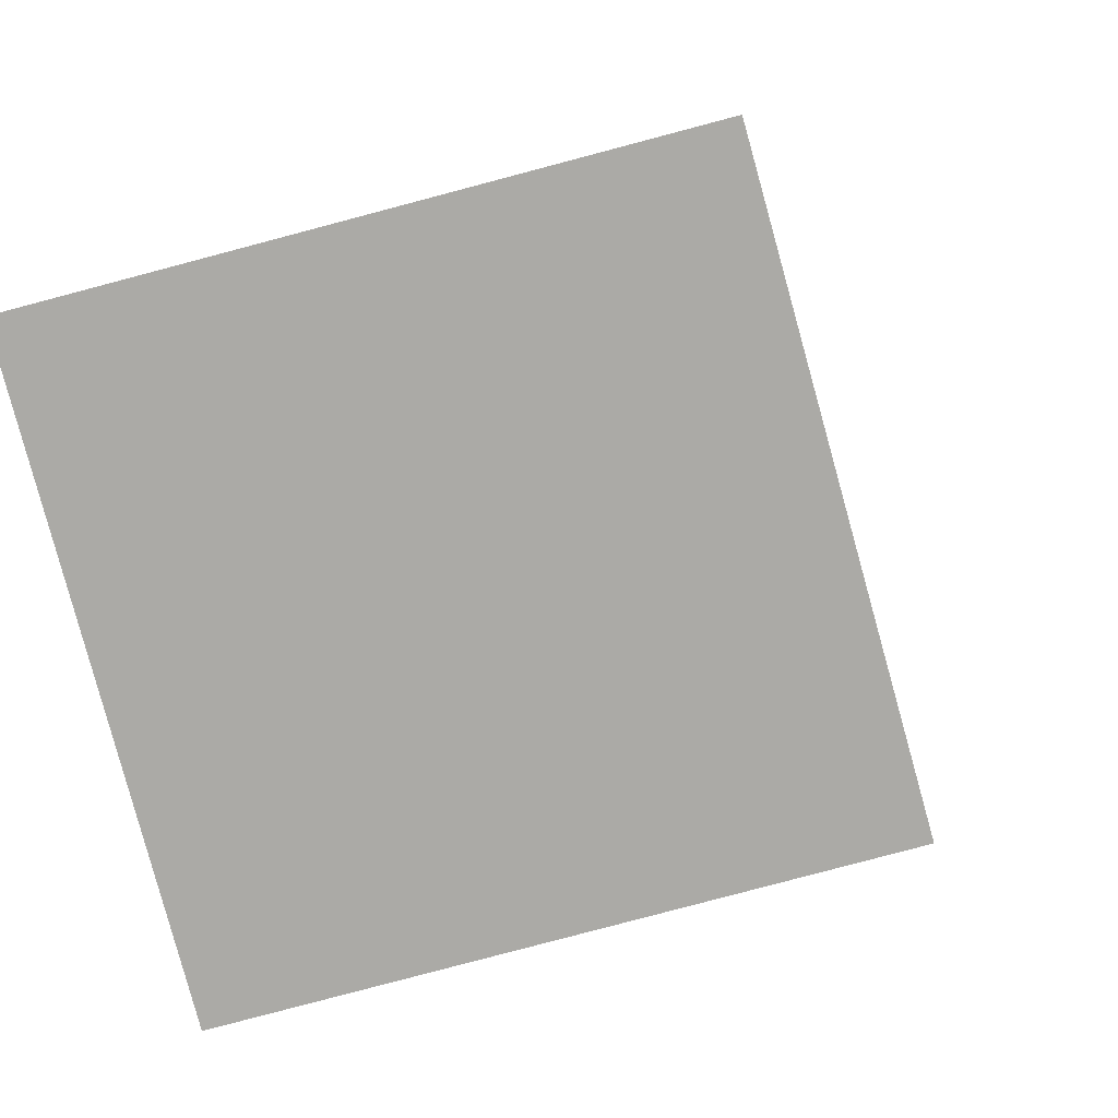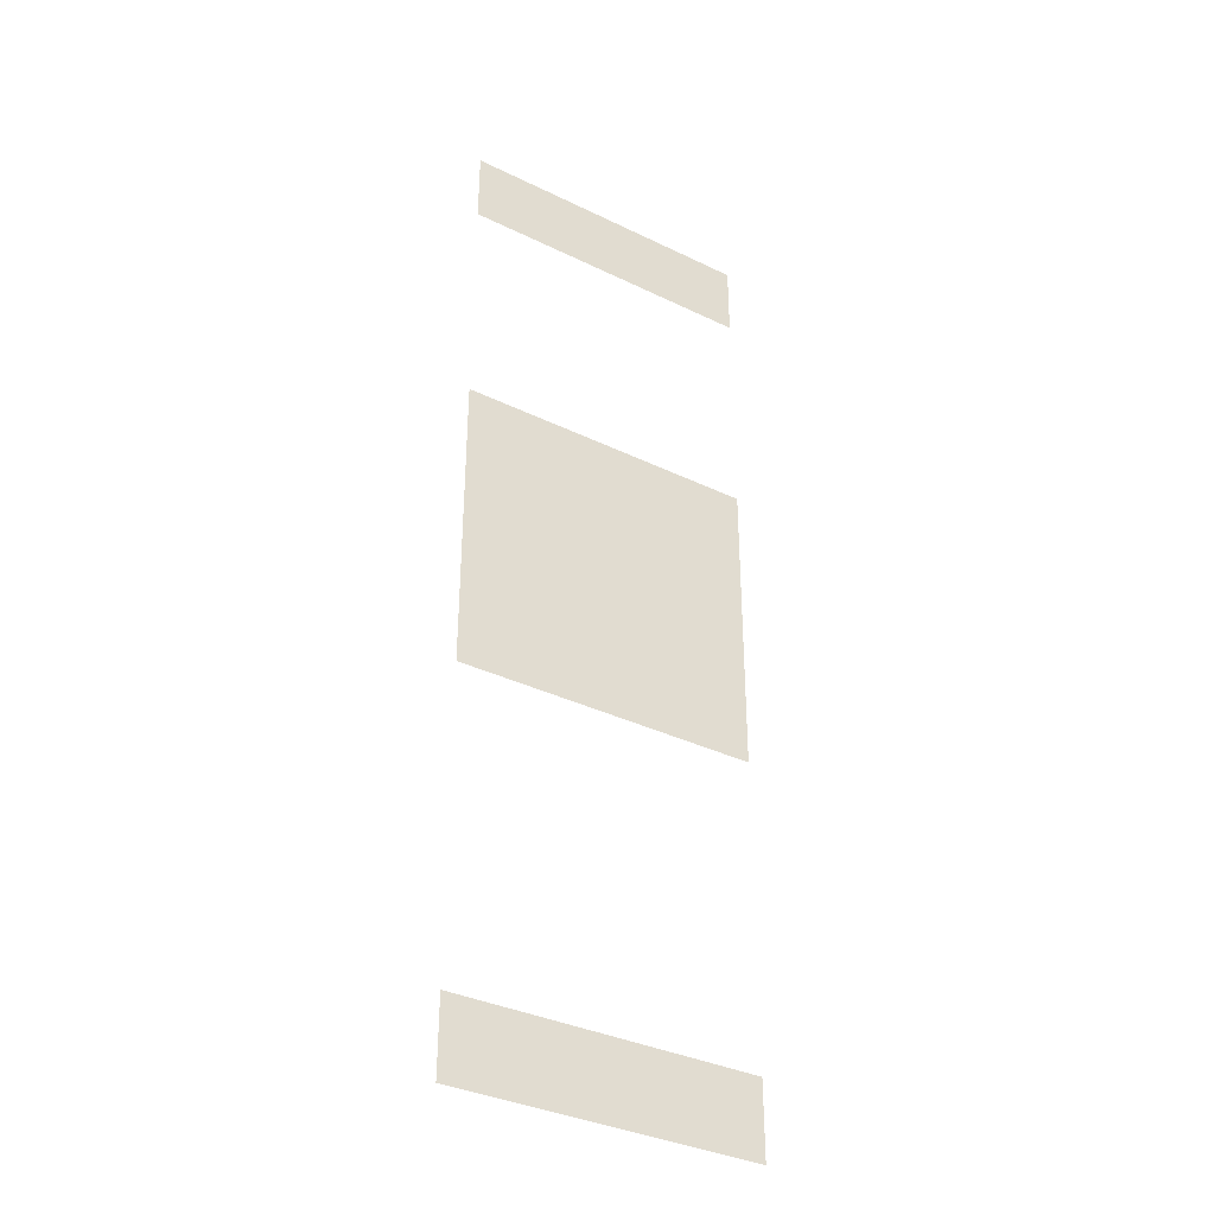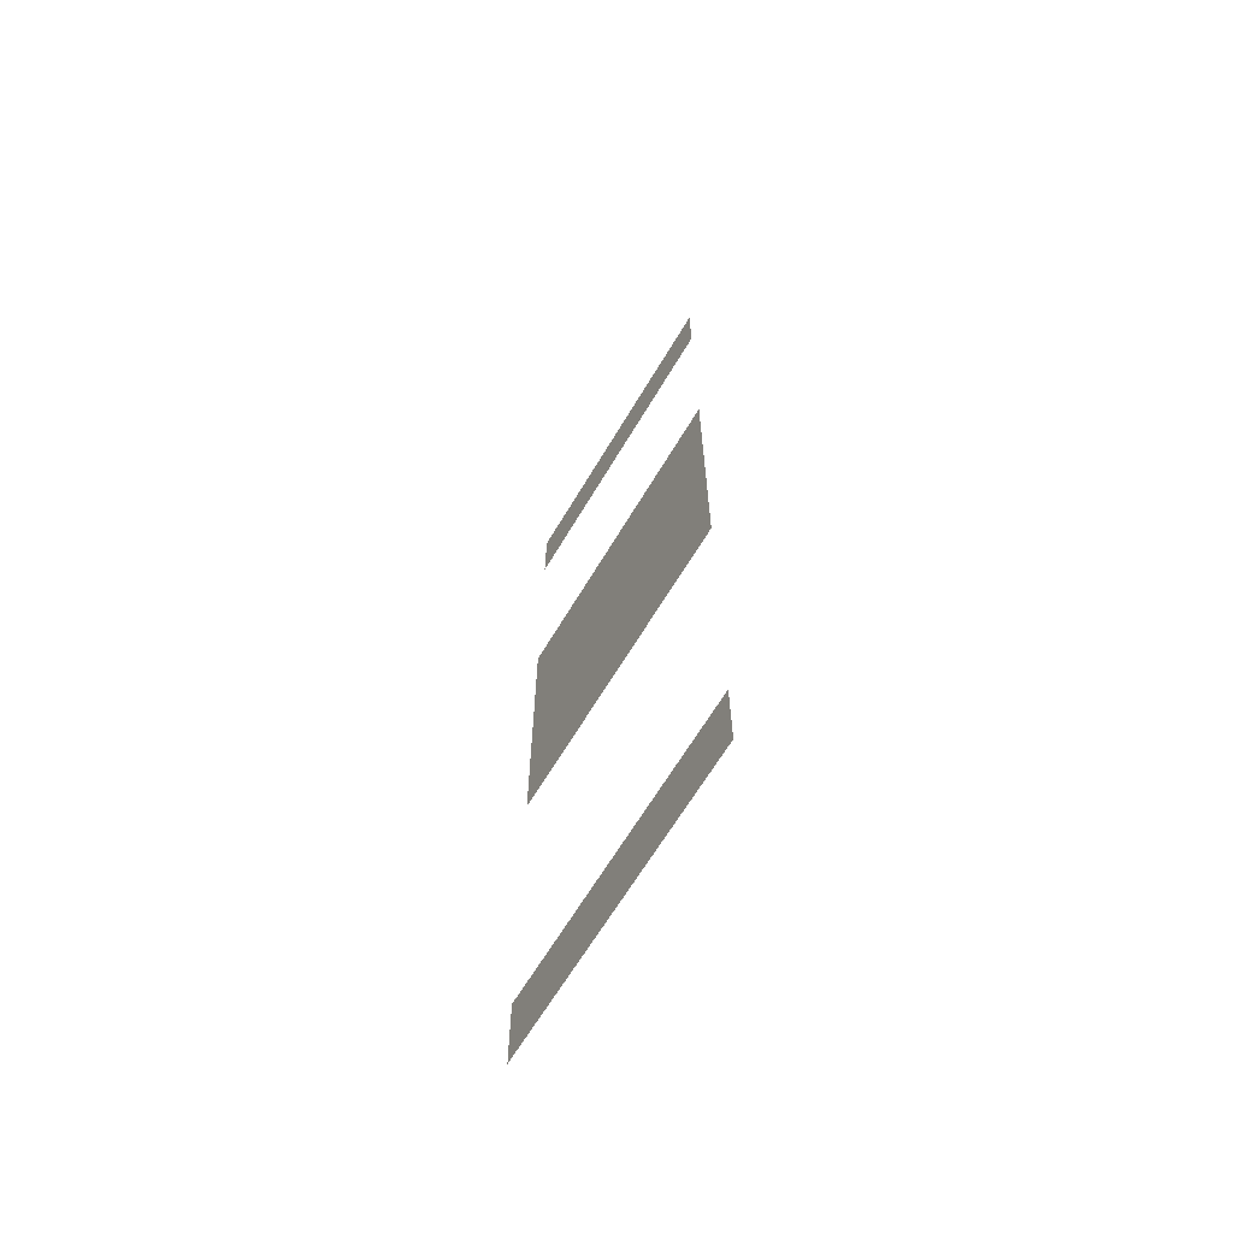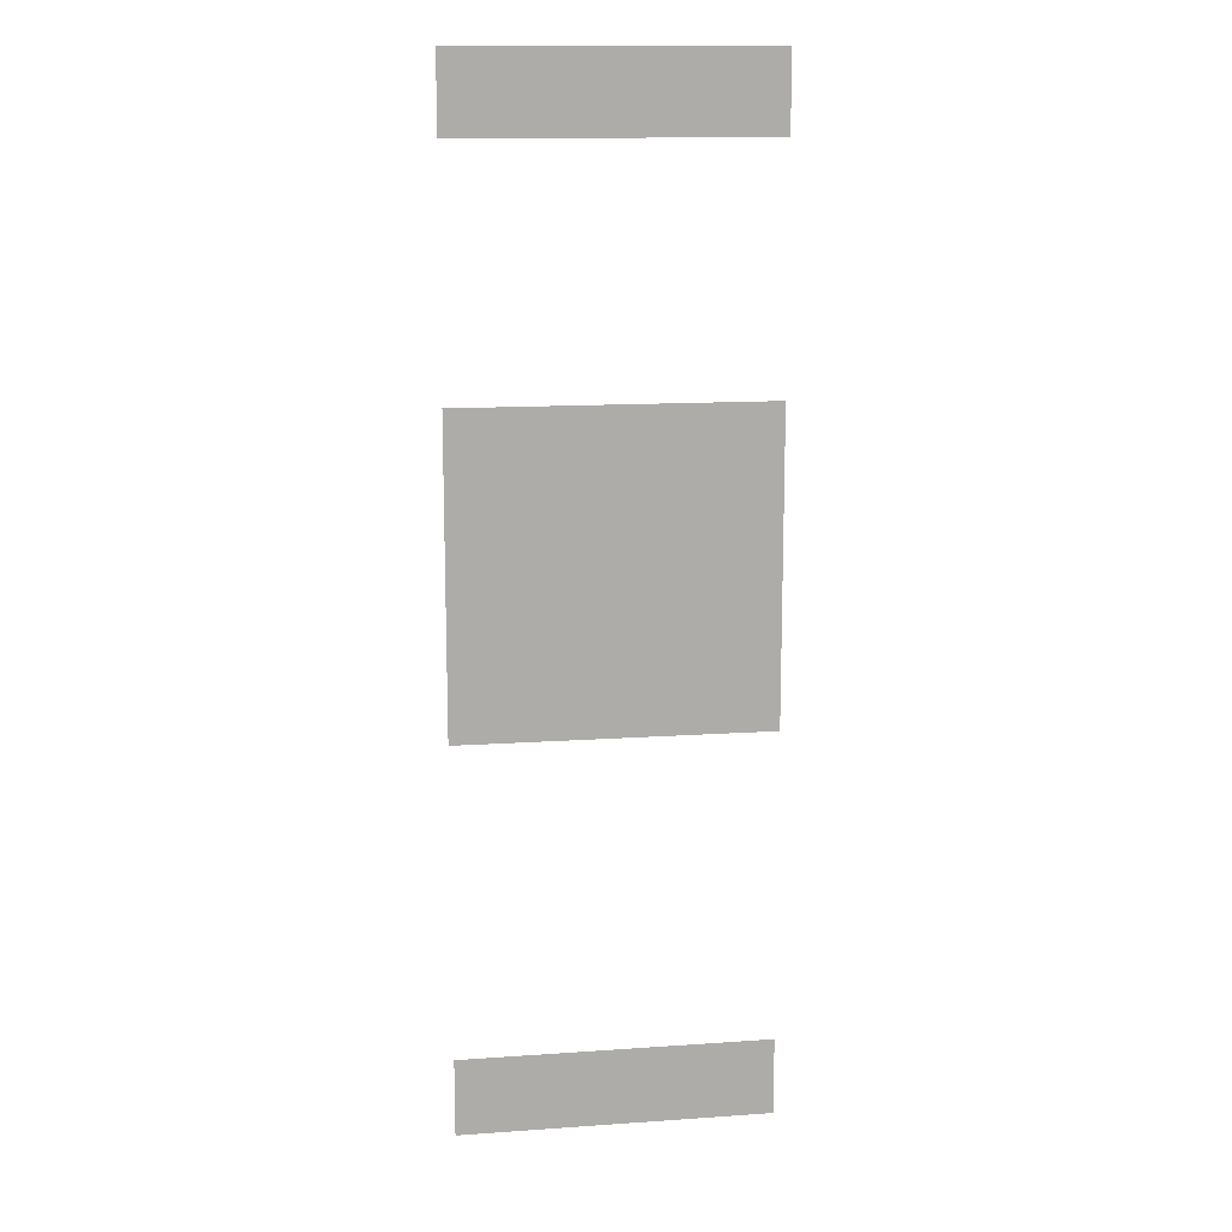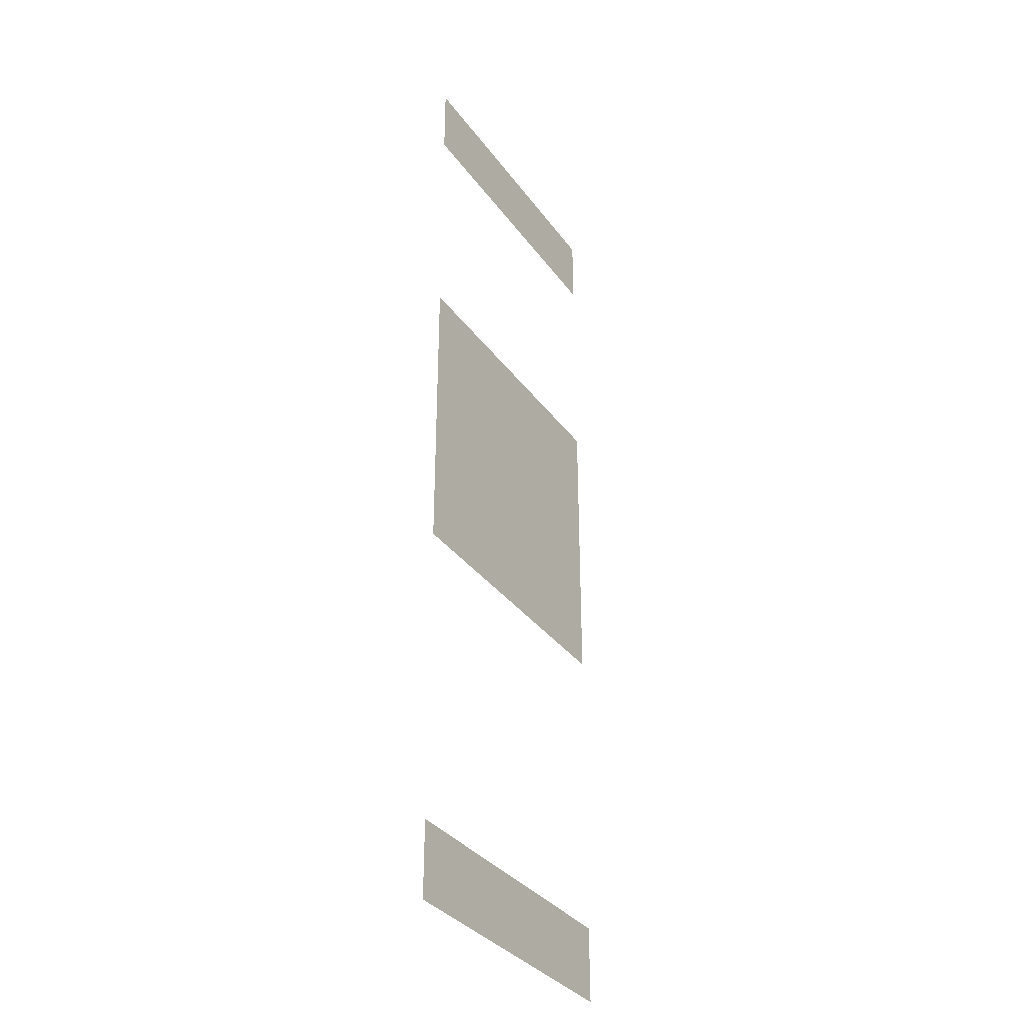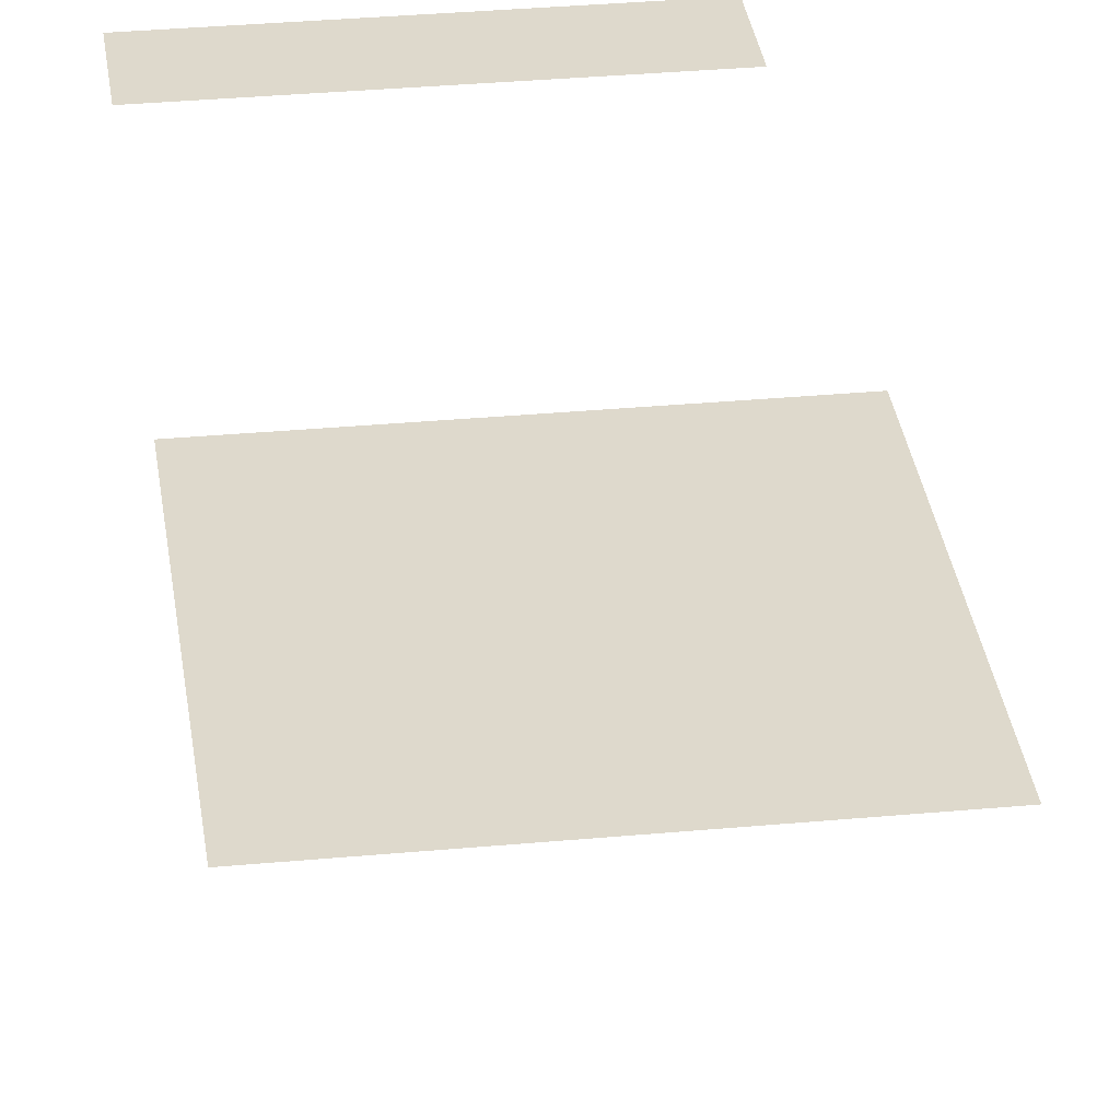
<metadata>
{"format":"obj","ext":"obj","renderer":"f3d","projection":"perspective","resolution":1024,"background":"white","views":[{"elev":-75.7,"azim":-74.9,"up":"+Z"},{"elev":-35.5,"azim":-32.7,"up":"+Y"},{"elev":-66.0,"azim":-120.9,"up":"+Y"},{"elev":13.5,"azim":-8.9,"up":"+Y"},{"elev":-34.0,"azim":-59.4,"up":"+Y"},{"elev":31.9,"azim":172.5,"up":"+Z"}]}
</metadata>
<code>
v -56 -18 0
v -57 -18 0
v -57 -17 0
v -56 -17 0
v -57 -18 0
v -58 -18 0
v -58 -17 0
v -57 -17 0
v -58 -18 0
v -59 -18 0
v -59 -17 0
v -58 -17 0
v -59 -18 0
v -60 -18 0
v -60 -17 0
v -59 -17 0
v -56 -22 0
v -57 -22 0
v -57 -21 0
v -56 -21 0
v -57 -22 0
v -58 -22 0
v -58 -21 0
v -57 -21 0
v -58 -22 0
v -59 -22 0
v -59 -21 0
v -58 -21 0
v -59 -22 0
v -60 -22 0
v -60 -21 0
v -59 -21 0
v -56 -23 0
v -57 -23 0
v -57 -22 0
v -56 -22 0
v -57 -23 0
v -58 -23 0
v -58 -22 0
v -57 -22 0
v -58 -23 0
v -59 -23 0
v -59 -22 0
v -58 -22 0
v -59 -23 0
v -60 -23 0
v -60 -22 0
v -59 -22 0
v -56 -24 0
v -57 -24 0
v -57 -23 0
v -56 -23 0
v -57 -24 0
v -58 -24 0
v -58 -23 0
v -57 -23 0
v -58 -24 0
v -59 -24 0
v -59 -23 0
v -58 -23 0
v -59 -24 0
v -60 -24 0
v -60 -23 0
v -59 -23 0
v -56 -25 0
v -57 -25 0
v -57 -24 0
v -56 -24 0
v -57 -25 0
v -58 -25 0
v -58 -24 0
v -57 -24 0
v -58 -25 0
v -59 -25 0
v -59 -24 0
v -58 -24 0
v -59 -25 0
v -60 -25 0
v -60 -24 0
v -59 -24 0
v -56 -30 0
v -57 -30 0
v -57 -29 0
v -56 -29 0
v -57 -30 0
v -58 -30 0
v -58 -29 0
v -57 -29 0
v -58 -30 0
v -59 -30 0
v -59 -29 0
v -58 -29 0
v -59 -30 0
v -60 -30 0
v -60 -29 0
v -59 -29 0
g trapped2_mesh_0002
f 1 2 3 4
f 5 6 7 8
f 9 10 11 12
f 13 14 15 16
f 17 18 19 20
f 21 22 23 24
f 25 26 27 28
f 29 30 31 32
f 33 34 35 36
f 37 38 39 40
f 41 42 43 44
f 45 46 47 48
f 49 50 51 52
f 53 54 55 56
f 57 58 59 60
f 61 62 63 64
f 65 66 67 68
f 69 70 71 72
f 73 74 75 76
f 77 78 79 80
f 81 82 83 84
f 85 86 87 88
f 89 90 91 92
f 93 94 95 96

</code>
